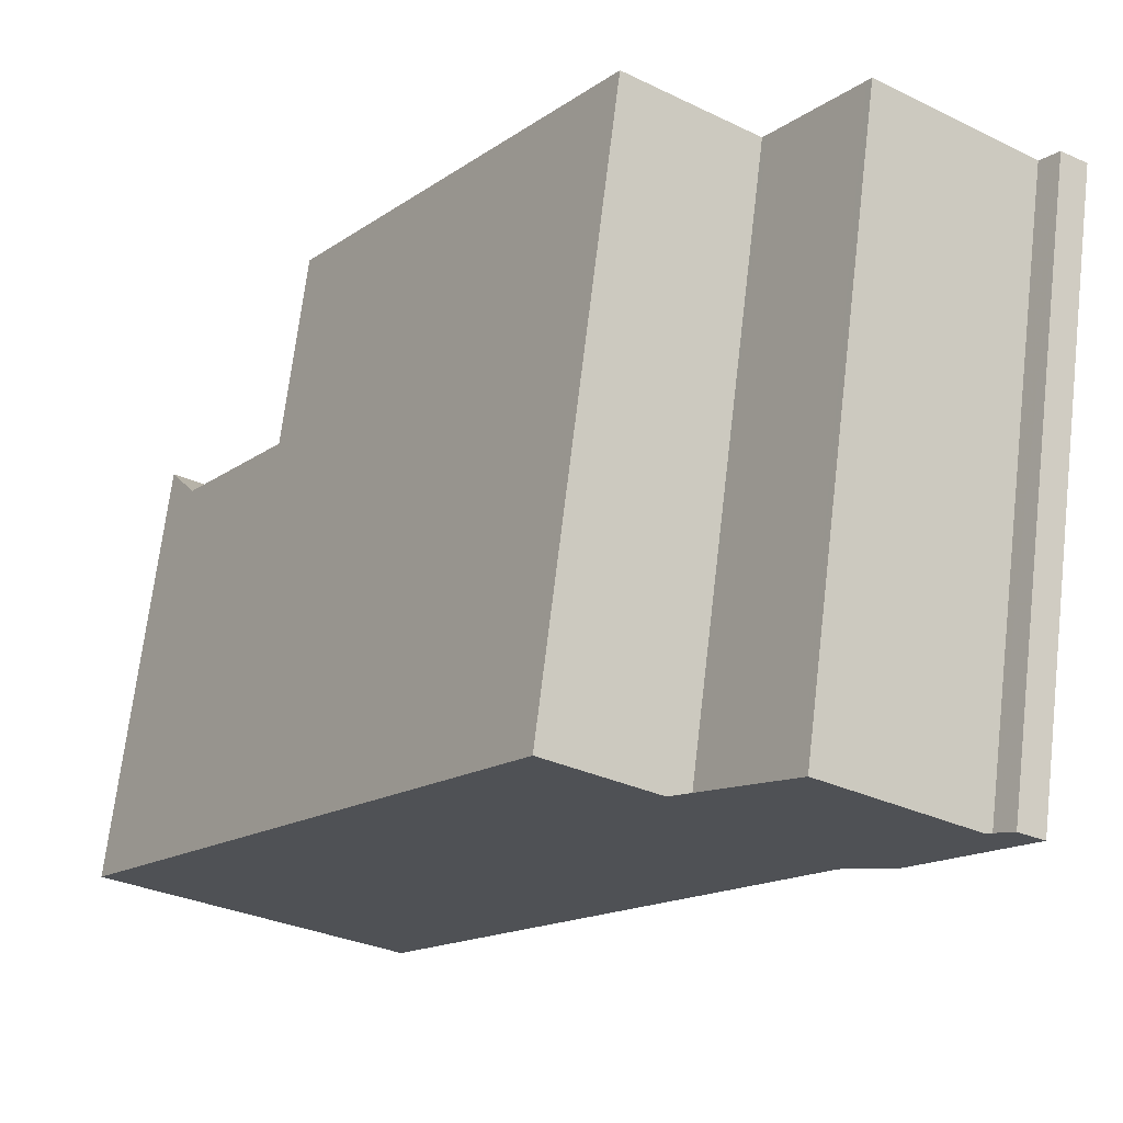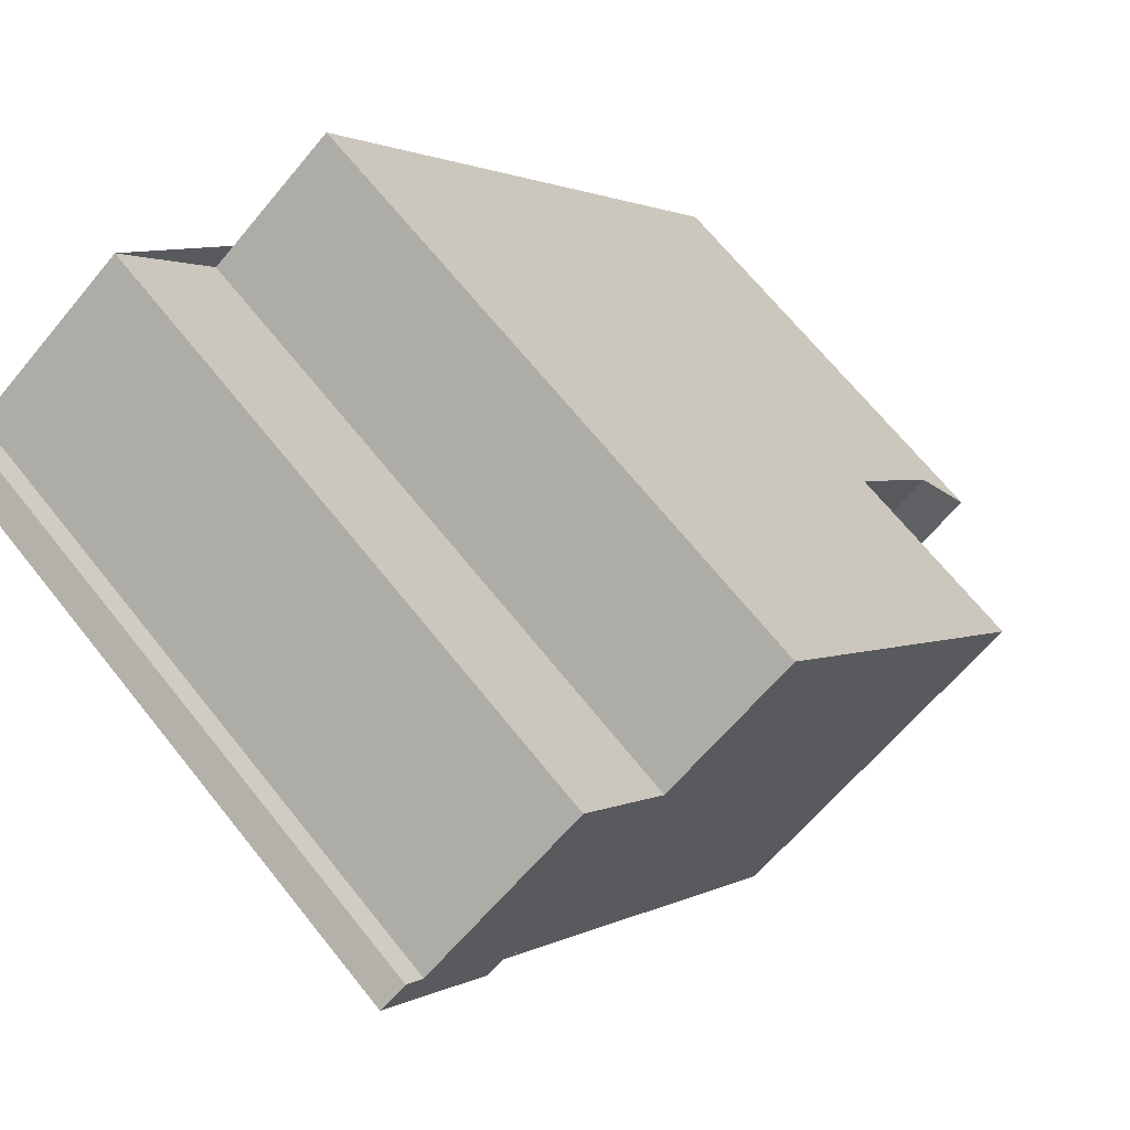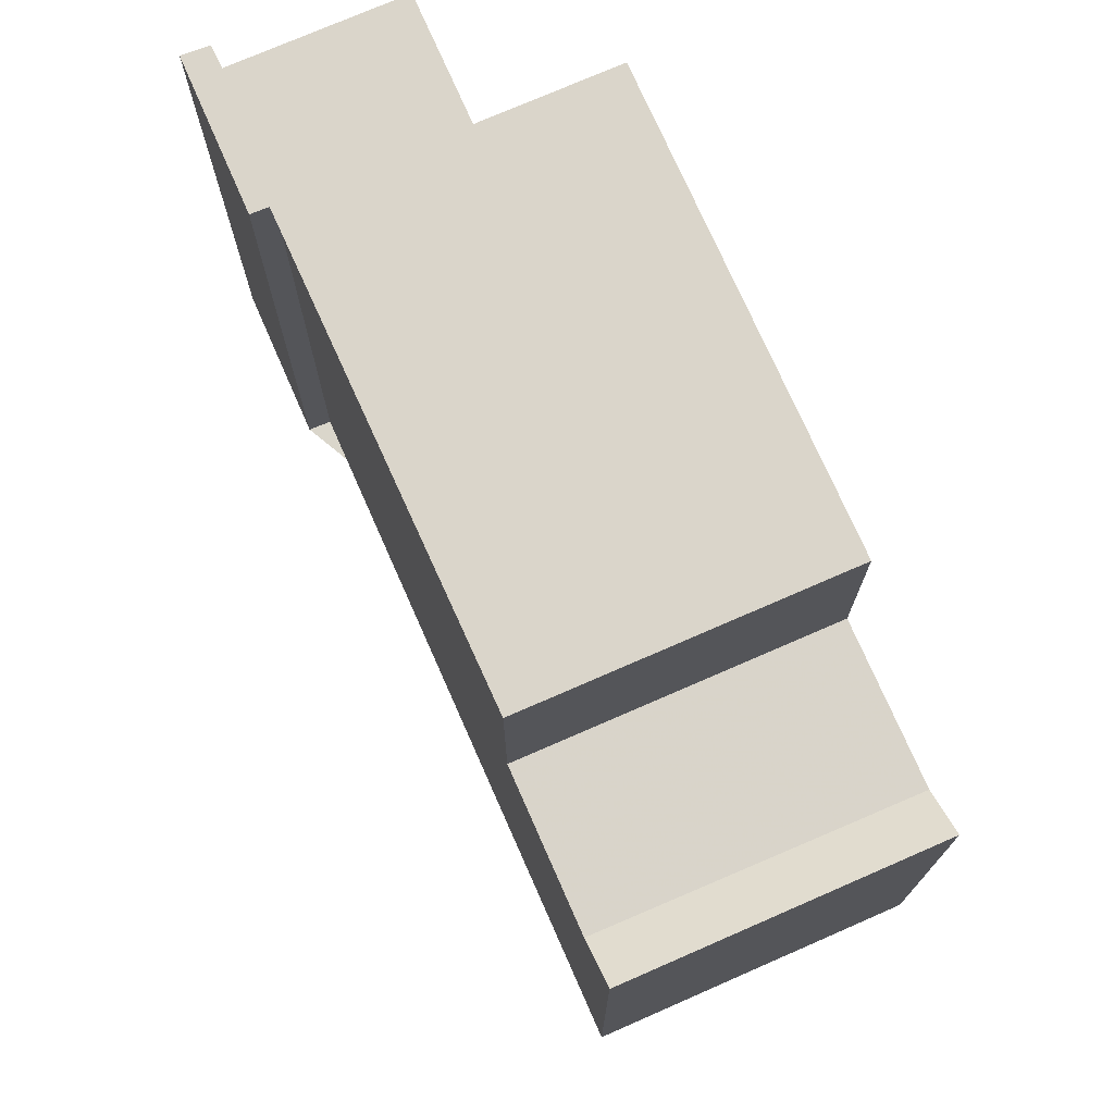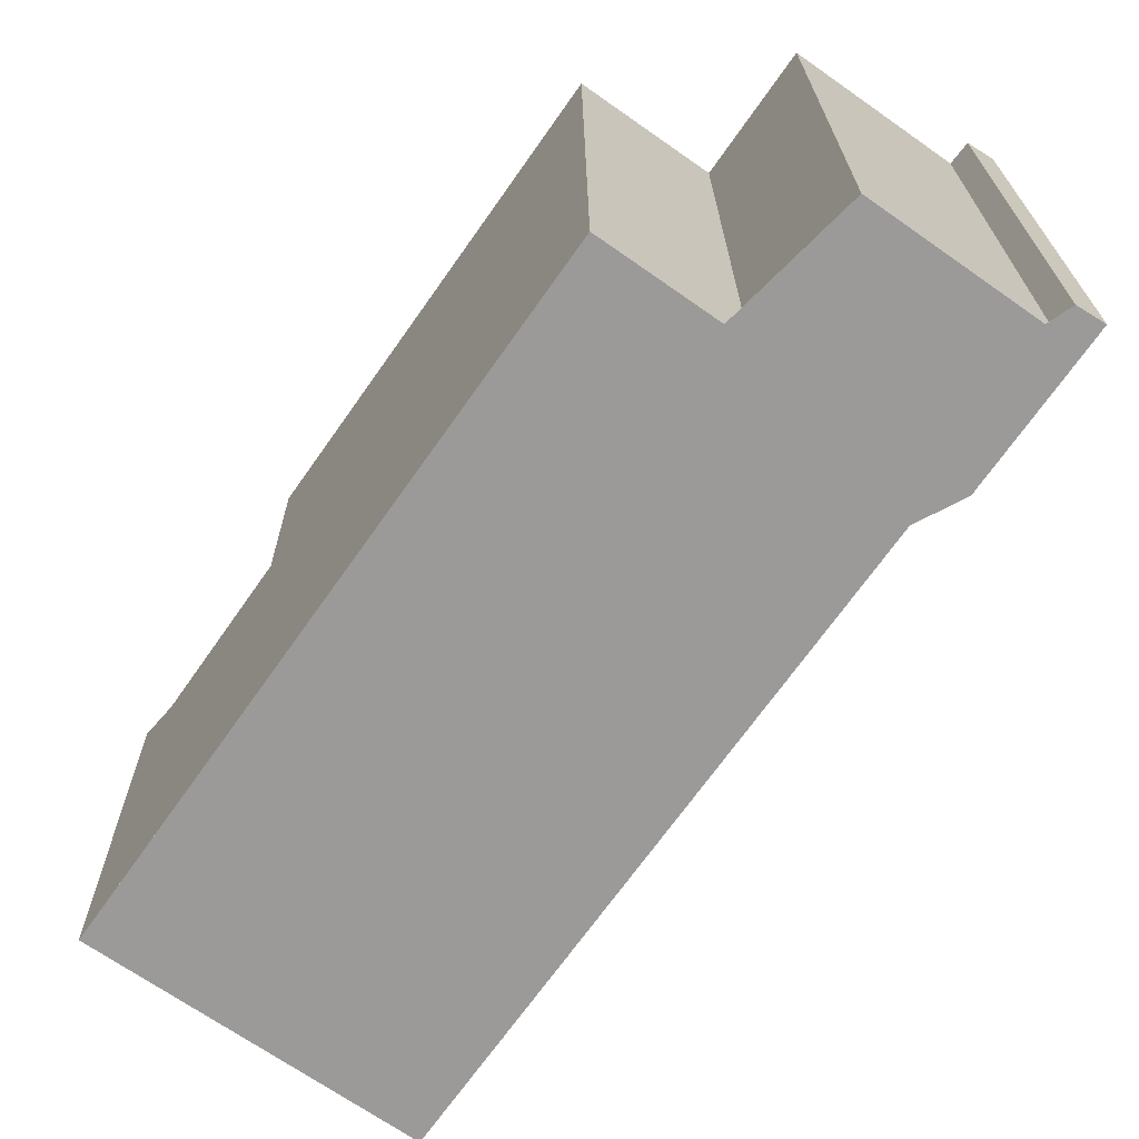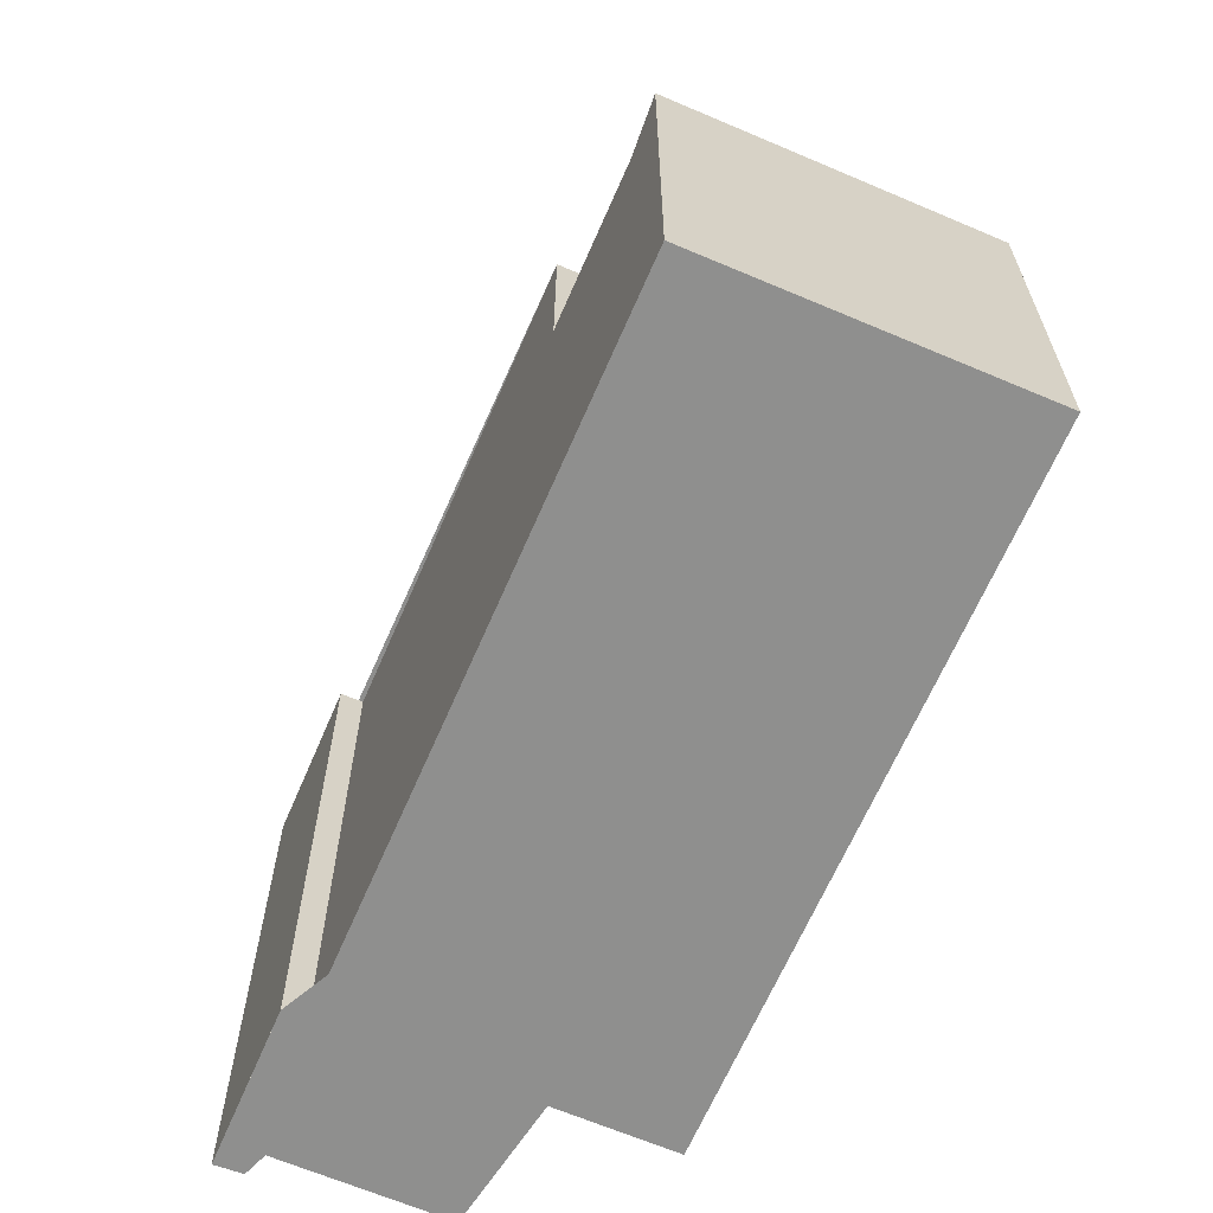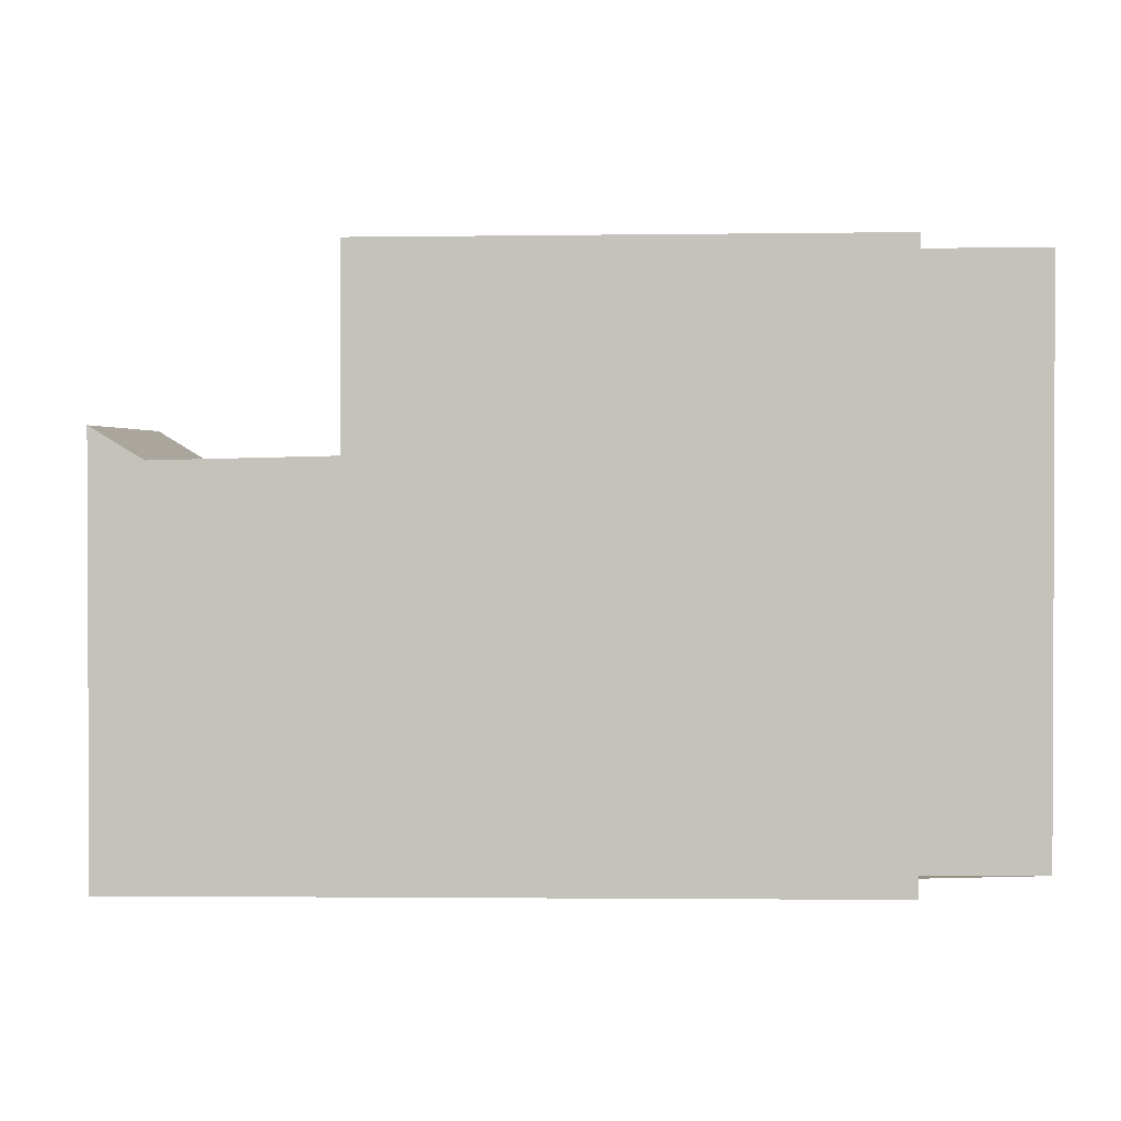
<metadata>
{"format":"obj","ext":"obj","renderer":"f3d","projection":"perspective","resolution":1024,"background":"white","views":[{"elev":70.1,"azim":-173.2,"up":"+Y"},{"elev":67.5,"azim":-38.6,"up":"+Y"},{"elev":73.9,"azim":11.4,"up":"+Z"},{"elev":20.7,"azim":179.6,"up":"+Y"},{"elev":-65.2,"azim":11.9,"up":"+Z"},{"elev":1.4,"azim":126.9,"up":"+Z"}]}
</metadata>
<code>
v -1619 -1609 8.239
v -1622 -1612 8.237
v -1623 -1612 8.237
v -1624 -1610 8.25
v -1624 -1610 8.25
v -1624 -1611 8.248
v -1621 -1609 8.249
v -1620 -1611 8.238
v -1613 -1618 5.877
v -1616 -1621 5.921
v -1622 -1612 8.237
v -1624 -1610 8.25
v -1624 -1611 8.247
v -1624 -1611 8.247
v -1621 -1609 8.249
v -1623 -1612 8.237
v -1623 -1612 8.237
v -1620 -1611 8.239
v -1614 -1615 8.199
v -1618 -1618 8.197
v -1618 -1618 8.197
v -1614 -1615 8.199
v -1613 -1617 5.439
v -1617 -1620 5.46
v -1618 -1618 5.516
v -1614 -1615 5.495
v -1617 -1620 5.46
v -1613 -1617 5.439
v -1614 -1615 5.495
v -1618 -1618 5.516
v -1617 -1621 5.905
v -1613 -1618 5.861
v -1614 -1615 8.199
v -1619 -1609 8.239
v -1619 -1609 0
v -1614 -1615 0
v -1622 -1612 8.237
v -1622 -1612 8.237
v -1622 -1612 0
v -1622 -1612 0
v -1623 -1612 8.237
v -1623 -1612 8.237
v -1623 -1612 0
v -1623 -1612 0
v -1624 -1610 8.25
v -1624 -1610 8.25
v -1624 -1610 -1.776e-15
v -1624 -1610 0
v -1624 -1611 8.248
v -1624 -1610 8.25
v -1624 -1610 0
v -1624 -1611 0
v -1621 -1609 8.249
v -1624 -1611 8.248
v -1624 -1611 0
v -1621 -1609 0
v -1621 -1609 8.249
v -1621 -1609 8.249
v -1621 -1609 0
v -1621 -1609 0
v -1619 -1609 8.239
v -1620 -1611 8.238
v -1620 -1611 0
v -1619 -1609 0
v -1616 -1621 5.921
v -1613 -1618 5.877
v -1613 -1618 -8.882e-16
v -1616 -1621 0
v -1617 -1621 5.905
v -1616 -1621 5.921
v -1616 -1621 0
v -1617 -1621 0
v -1623 -1612 8.237
v -1622 -1612 8.237
v -1622 -1612 0
v -1623 -1612 0
v -1624 -1610 8.25
v -1624 -1610 8.25
v -1624 -1610 0
v -1624 -1610 0
v -1624 -1610 8.25
v -1624 -1611 8.247
v -1624 -1611 0
v -1624 -1610 -1.776e-15
v -1620 -1611 8.239
v -1621 -1609 8.249
v -1621 -1609 0
v -1620 -1611 0
v -1624 -1611 8.247
v -1623 -1612 8.237
v -1623 -1612 0
v -1624 -1611 0
v -1620 -1611 8.238
v -1620 -1611 8.239
v -1620 -1611 0
v -1620 -1611 0
v -1622 -1612 8.237
v -1618 -1618 8.197
v -1618 -1618 0
v -1622 -1612 0
v -1618 -1618 5.516
v -1617 -1620 5.46
v -1617 -1620 8.882e-16
v -1618 -1618 0
v -1613 -1617 5.439
v -1614 -1615 5.495
v -1614 -1615 0
v -1613 -1617 0
v -1613 -1618 5.861
v -1613 -1617 5.439
v -1613 -1617 0
v -1613 -1618 0
v -1617 -1620 5.46
v -1617 -1621 5.905
v -1617 -1621 0
v -1617 -1620 8.882e-16
v -1613 -1618 5.877
v -1613 -1618 5.861
v -1613 -1618 0
v -1613 -1618 -8.882e-16
v -1619 -1609 0
v -1613 -1618 0
v -1616 -1621 0
v -1622 -1612 0
v -1623 -1612 0
v -1624 -1610 0
v -1624 -1610 0
v -1624 -1611 0
v -1621 -1609 0
v -1620 -1611 0
f 13 12 5 6 7 15
f 32 9 10 31
f 14 4 12 13
f 17 14 13 16
f 16 13 15 18
f 16 11 3 17
f 20 2 11 16 18 8 1 19
f 26 23 24 25
f 29 22 21 30
f 31 27 28 32
f 34 35 36 33
f 38 39 40 37
f 42 43 44 41
f 46 47 48 45
f 50 51 52 49
f 54 55 56 53
f 58 59 60 57
f 62 63 64 61
f 66 67 68 65
f 70 71 72 69
f 74 75 76 73
f 78 79 80 77
f 82 83 84 81
f 86 87 88 85
f 90 91 92 89
f 94 95 96 93
f 98 99 100 97
f 102 103 104 101
f 106 107 108 105
f 110 111 112 109
f 114 115 116 113
f 118 119 120 117
f 122 123 124 125 126 127 128 129 130 121

</code>
